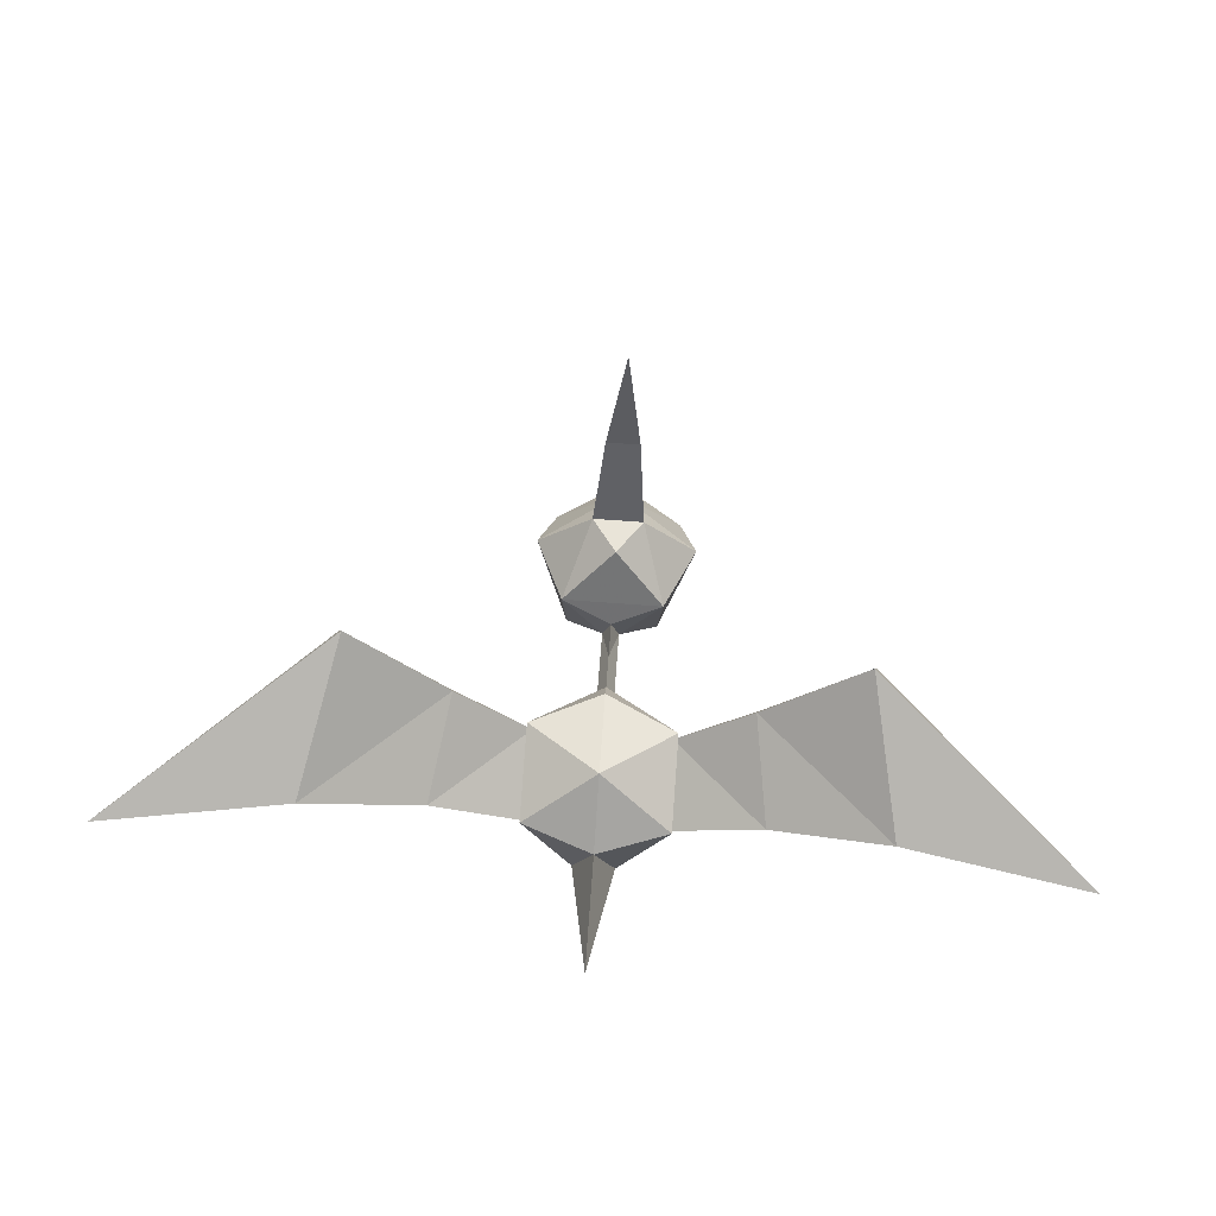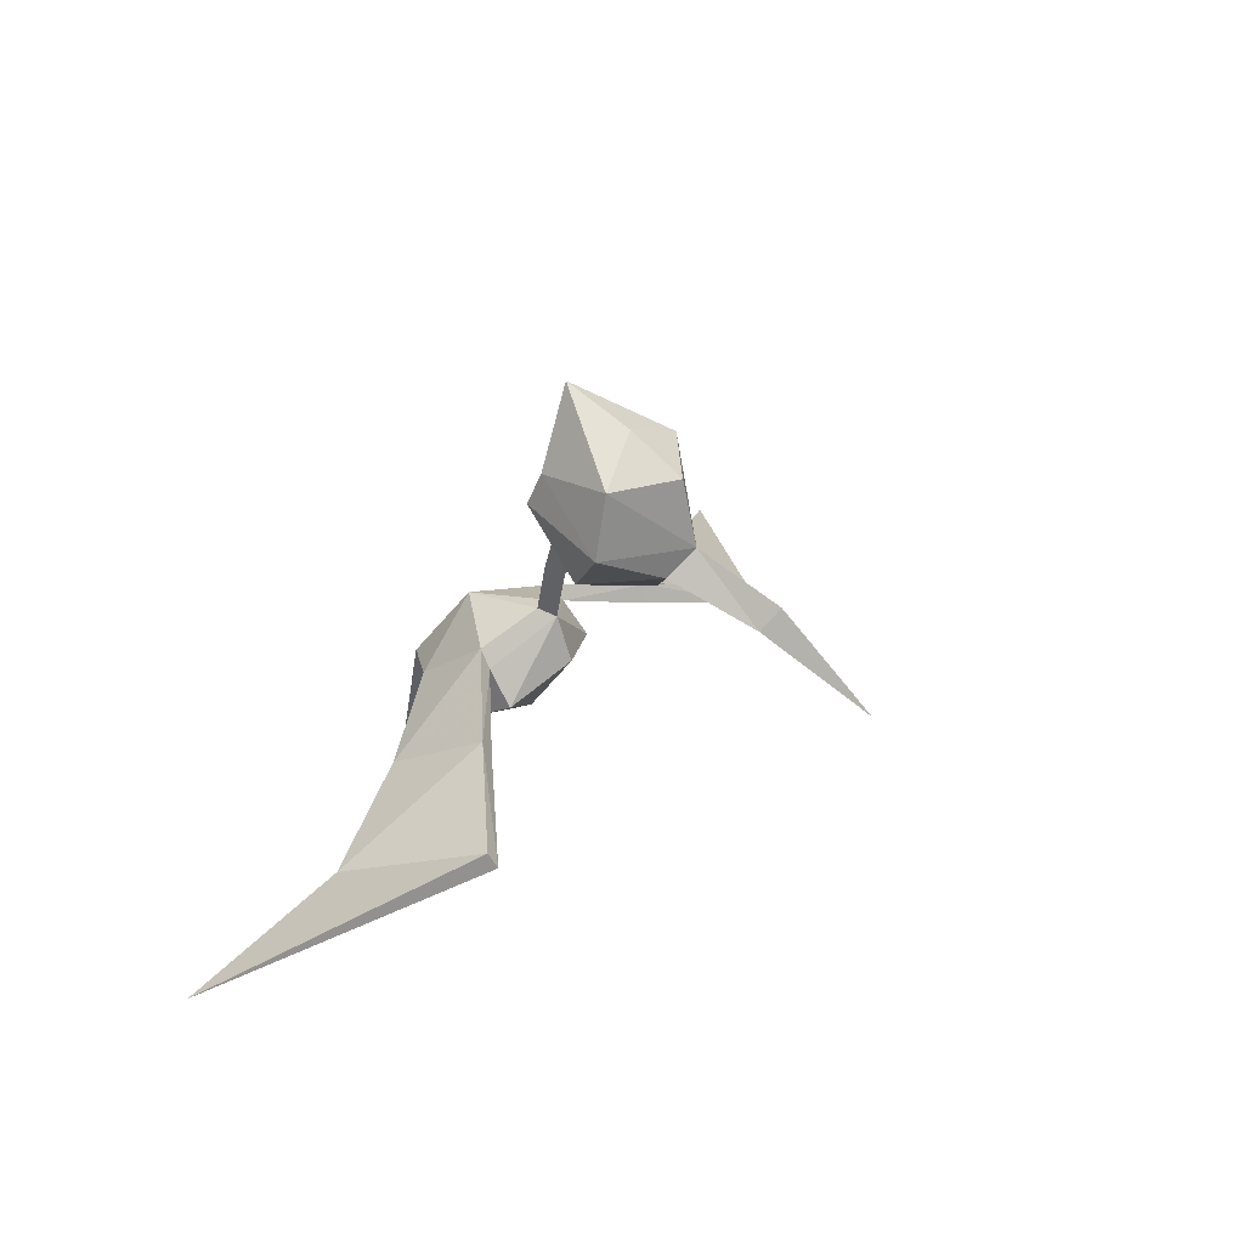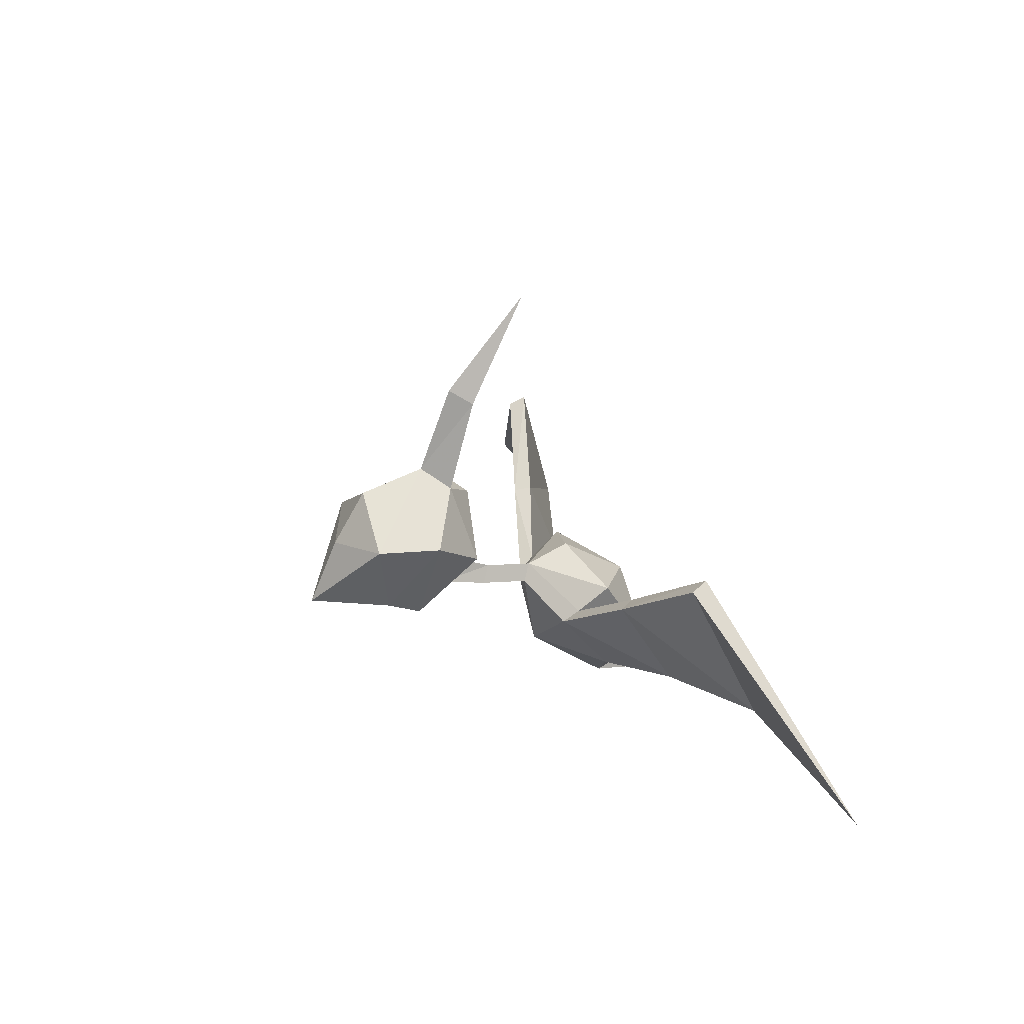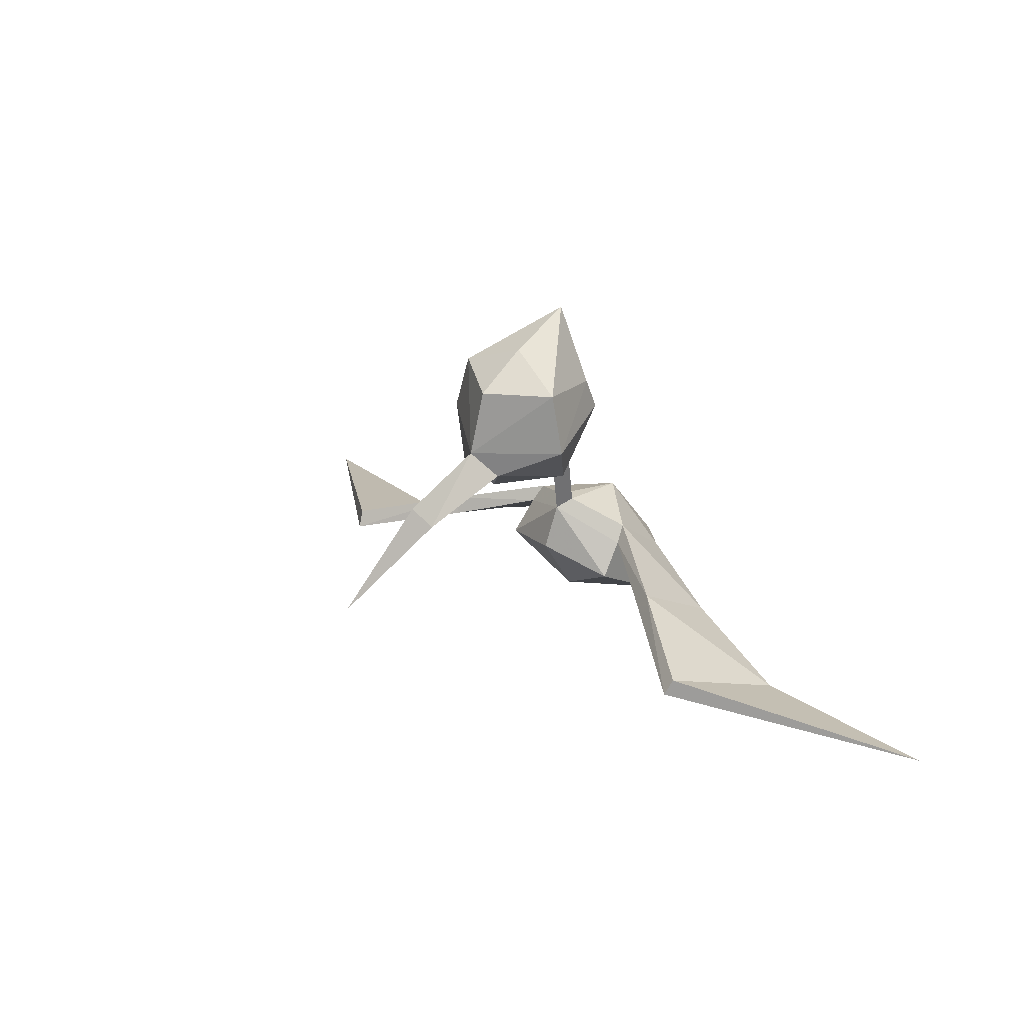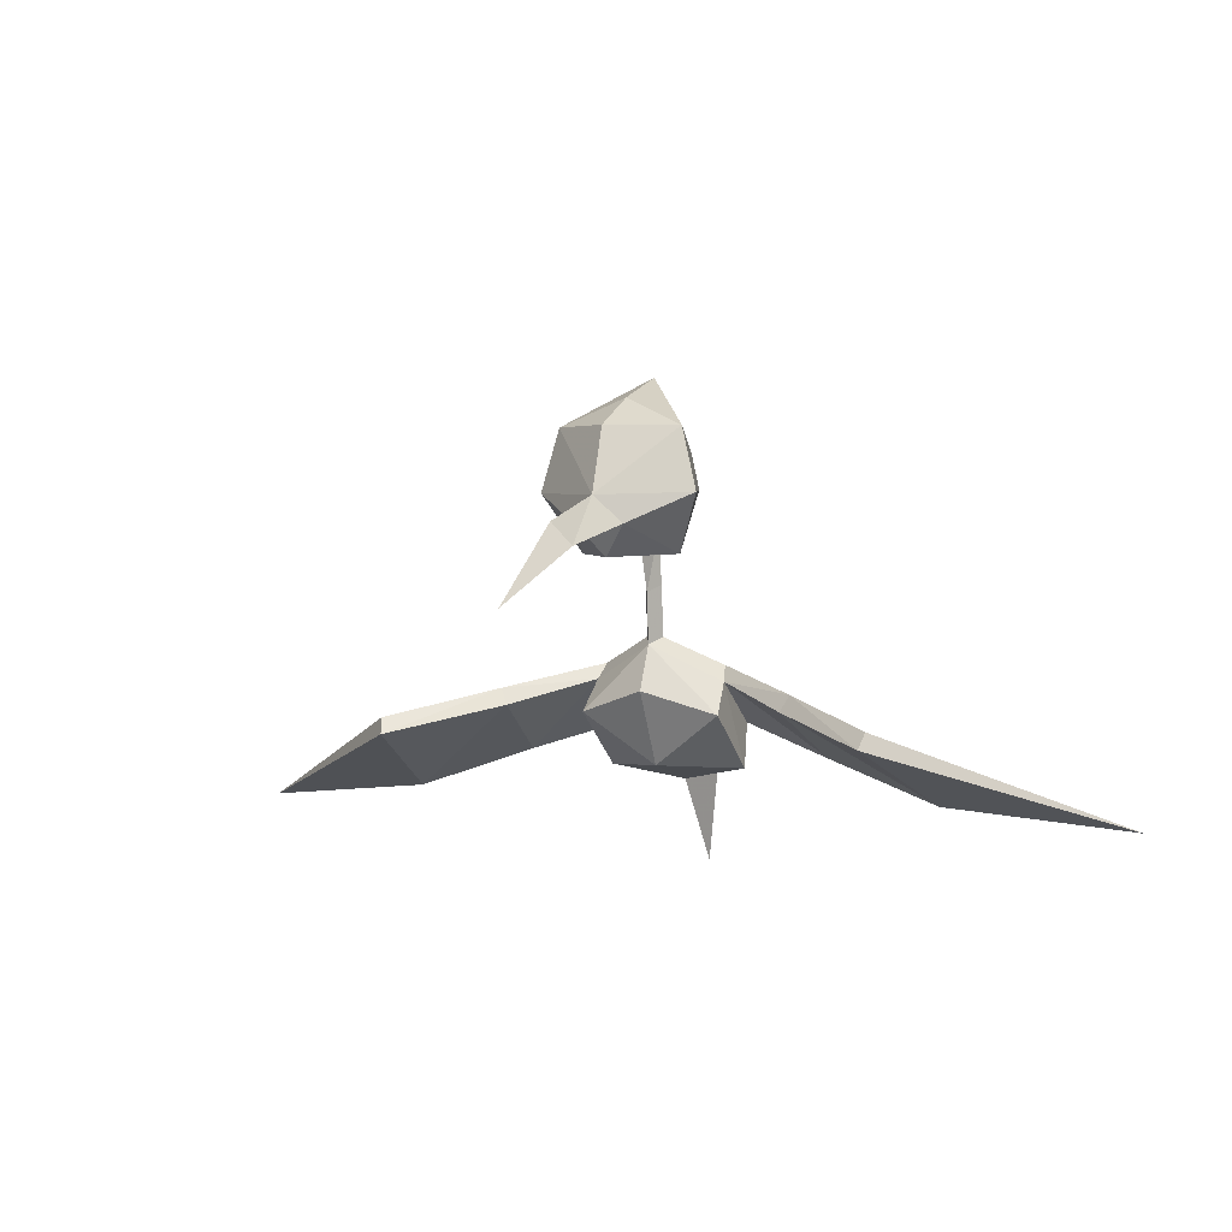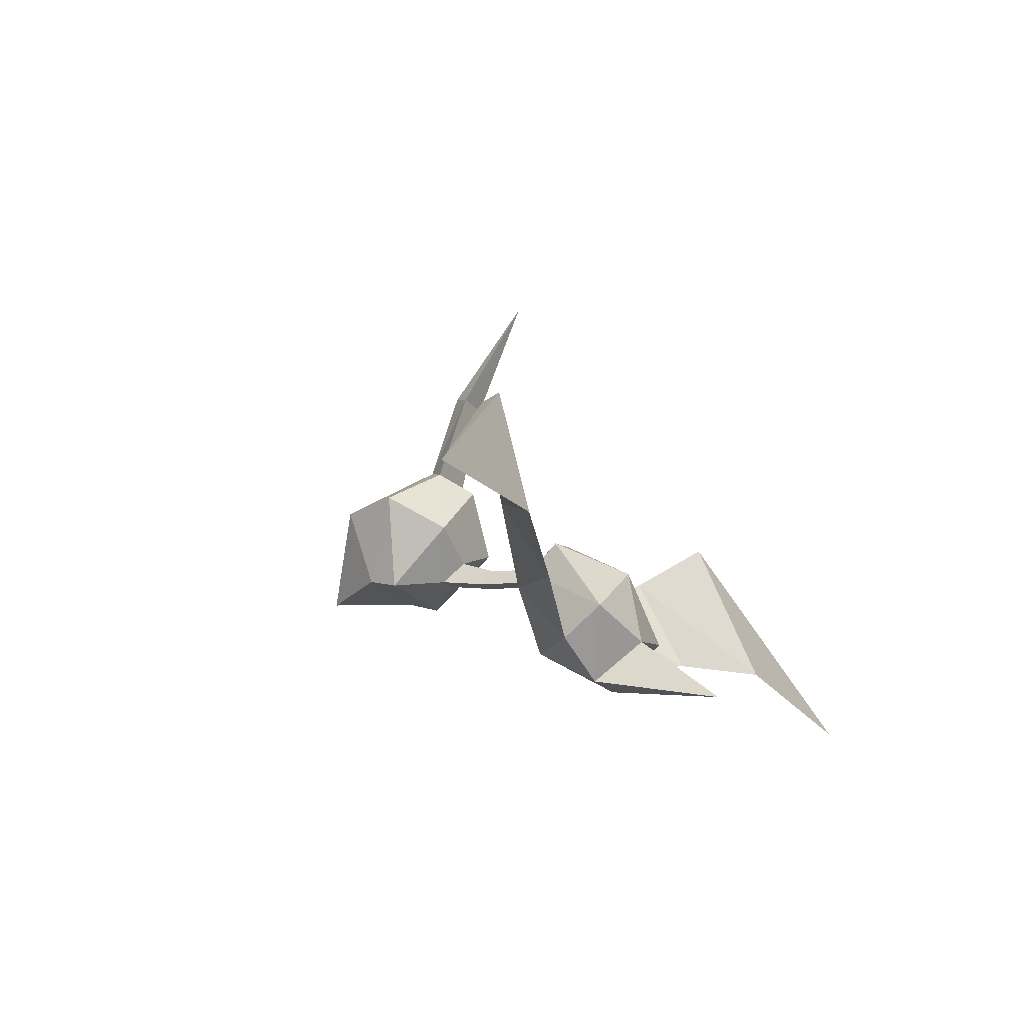
<metadata>
{"format":"obj","ext":"obj","renderer":"f3d","projection":"perspective","resolution":1024,"background":"white","views":[{"elev":-64.6,"azim":-4.7,"up":"+Y"},{"elev":37.2,"azim":-61.0,"up":"+Y"},{"elev":27.2,"azim":-114.9,"up":"+Z"},{"elev":29.8,"azim":42.0,"up":"+Y"},{"elev":-4.0,"azim":22.1,"up":"+Y"},{"elev":-24.7,"azim":-63.0,"up":"+Z"}]}
</metadata>
<code>
o ShapeIndexedFaceS.001
v -0.8929 0.08867 -0.7695
v -0.3497 0.2535 -0.92
v -0.3745 0.4631 -0.4802
v 0.3663 0.4348 -0.464
v 0.8212 0.3478 -0.1991
v 0.3482 0.5283 -0.534
v 0.8668 0.02152 -0.7311
v 0.3448 0.227 -0.9048
v -0.3463 0.5548 -0.5492
v -0.8458 0.4114 -0.2355
v 0.7709 0.257 -0.1769
v -0.8035 0.317 -0.2113
v 1.504 -0.2348 -0.6243
v 1.311 0.05072 0.229
v 1.339 0.1424 0.1832
v 2.546 -0.3672 -0.7406
v -1.375 0.1532 0.1704
v -1.393 0.2467 0.1236
v -2.594 -0.1711 -0.8528
v -1.552 -0.1181 -0.691
v 0.1443 1.208 0.4347
v 0.008645 1.353 0.5244
v 0.08067 1.048 0.9434
v -0.1336 1.219 0.4287
v -0.1046 1.055 0.9394
v -0.009036 1.168 1.011
v -0.03832 0.7049 1.544
f 1 2 3
f 4 5 6
f 6 7 8
f 2 1 9
f 7 4 8
f 5 7 6
f 10 3 9
f 4 7 11
f 11 5 4
f 12 1 3
f 10 12 3
f 9 1 10
f 5 13 7
f 11 7 13
f 5 11 14
f 13 5 15
f 11 13 14
f 5 14 15
f 16 14 13
f 16 15 14
f 17 18 19
f 13 15 16
f 10 20 18
f 17 10 18
f 19 18 20
f 20 17 19
f 12 10 17
f 20 12 17
f 20 1 12
f 10 1 20
f 21 22 23
f 22 24 25
f 24 21 25
f 23 22 26
f 25 21 23
f 22 25 26
f 26 25 27
f 25 23 27
f 23 26 27
o ShapeIndexedFaceS
v 0.1152 0.1663 -1.118
v 0.3784 -0.02942 -0.7649
v -0.01533 -0.08394 -0.8893
v 0.3794 0.2487 -0.3246
v -0.001072 0.6343 -0.2867
v -0.01281 0.3796 -0.1941
v -0.4078 0.2788 -0.3417
v -0.02228 -0.01421 -0.4491
v -0.4088 0.000622 -0.782
v -0.1163 0.1751 -1.123
v -0.3497 0.2535 -0.92
v -0.3745 0.4631 -0.4802
v 0.009282 0.5877 -0.8428
v 0.3663 0.4348 -0.464
v 0.3448 0.227 -0.9048
v -0.04359 0.6824 -0.3804
v -0.02391 -0.5474 -1.306
v 0.04902 0.6788 -0.3784
v -0.3463 0.5548 -0.5492
v 0.3482 0.5283 -0.534
v 0.008522 0.9123 -0.2403
v 0.378 1.733 0.2077
v 0.008645 1.353 0.5244
v 0.4574 1.382 0.2097
v 0.0248 1.723 0.4318
v 0.2683 1.644 -0.2351
v 0.2859 1.458 -0.3041
v -0.034 0.9603 -0.334
v -0.3166 1.759 0.1926
v -0.2234 1.478 -0.3152
v -0.1947 1.662 -0.2452
v -0.4224 1.416 0.1905
v 0.1443 1.208 0.4347
v -0.1336 1.219 0.4287
v 0.2884 1.087 -0.002492
v 0.0677 1.235 -0.2624
v 0.03844 1.908 0.1307
v 0.0527 2.07 -0.24
v -0.2673 1.108 -0.01462
v -0.02491 1.238 -0.2644
v 0.001702 1.052 0.3158
v 0.05862 0.9567 -0.332
v 0.01445 1.121 -0.1476
f 28 29 30
f 31 32 33
f 32 34 33
f 31 33 35
f 36 37 30
f 37 36 38
f 32 39 34
f 29 31 35
f 40 28 37
f 30 29 35
f 41 32 31
f 39 38 36
f 29 28 42
f 43 39 32
f 40 37 38
f 29 41 31
f 30 37 44
f 37 28 44
f 39 36 34
f 33 34 35
f 32 41 45
f 28 30 44
f 28 40 42
f 36 30 35
f 38 46 40
f 40 45 47
f 42 41 29
f 34 36 35
f 39 43 46
f 40 43 45
f 43 40 46
f 45 41 47
f 45 48 32
f 47 42 40
f 32 48 43
f 49 50 51
f 49 52 50
f 53 51 54
f 53 49 51
f 43 55 45
f 52 56 50
f 57 53 54
f 58 53 57
f 59 58 57
f 51 50 60
f 50 59 61
f 62 54 51
f 50 56 59
f 57 54 63
f 52 49 64
f 56 58 59
f 62 51 60
f 65 49 53
f 56 52 64
f 57 66 59
f 54 62 63
f 56 65 58
f 53 58 65
f 49 65 64
f 66 57 67
f 57 63 67
f 59 66 61
f 60 61 68
f 68 62 60
f 45 69 48
f 45 55 69
f 65 56 64
f 66 68 61
f 68 66 62
f 63 62 70
f 43 48 55
f 62 66 70
f 66 67 70
f 48 69 63
f 63 55 67
f 48 63 70
f 67 48 70
f 69 55 63
f 55 48 67

</code>
